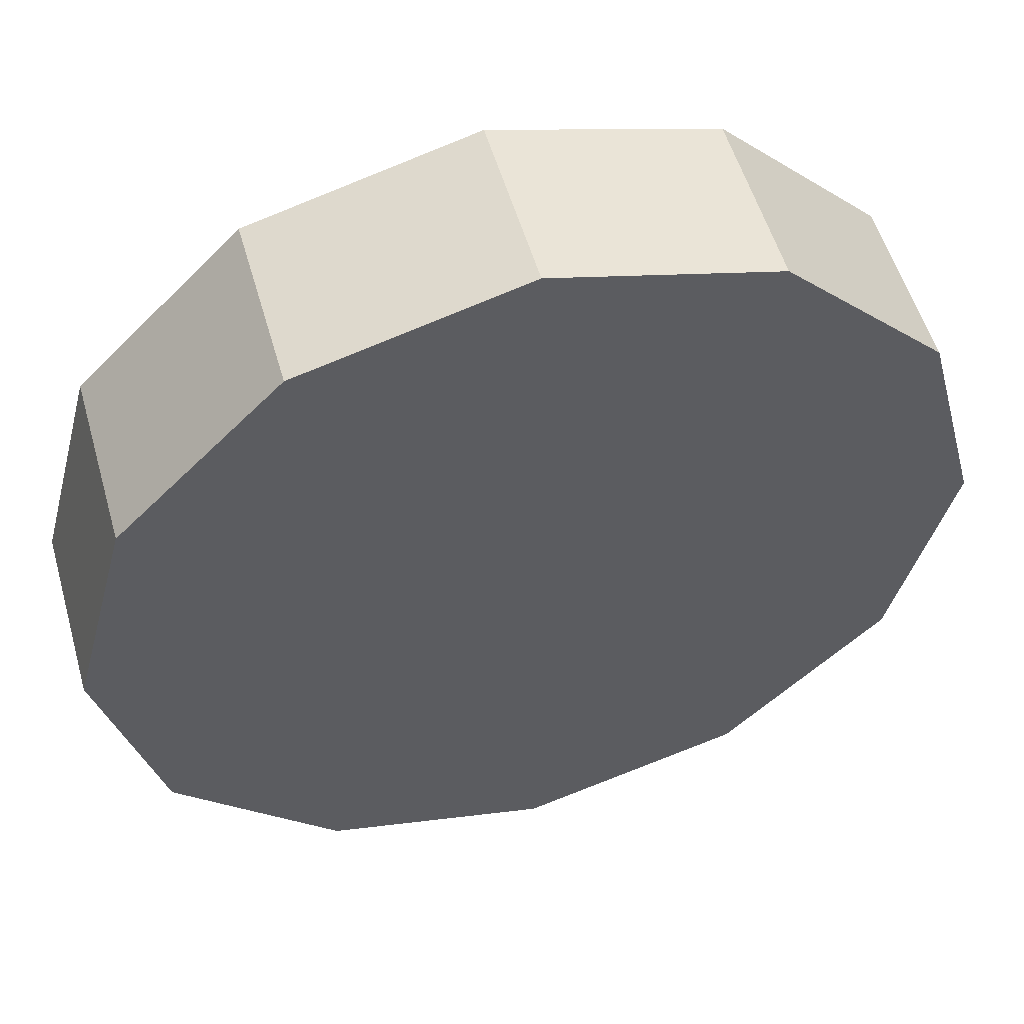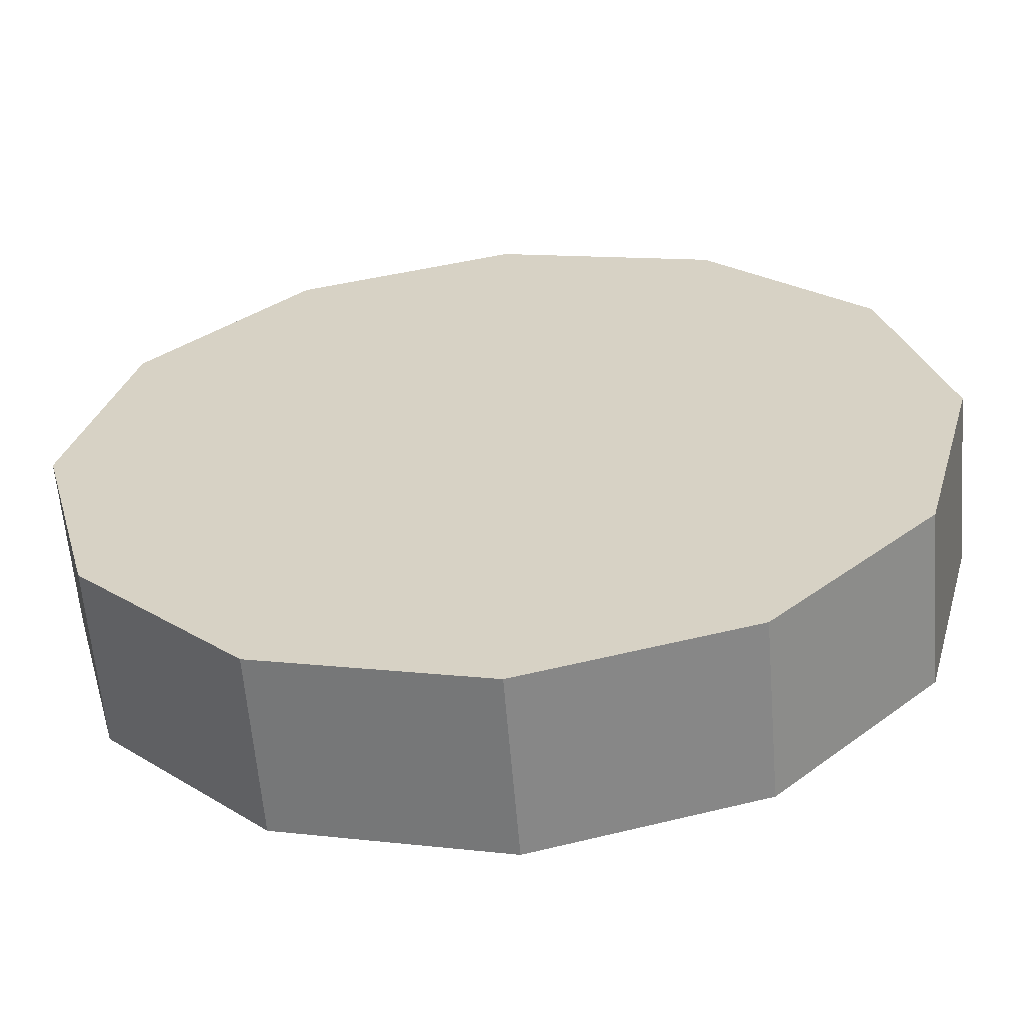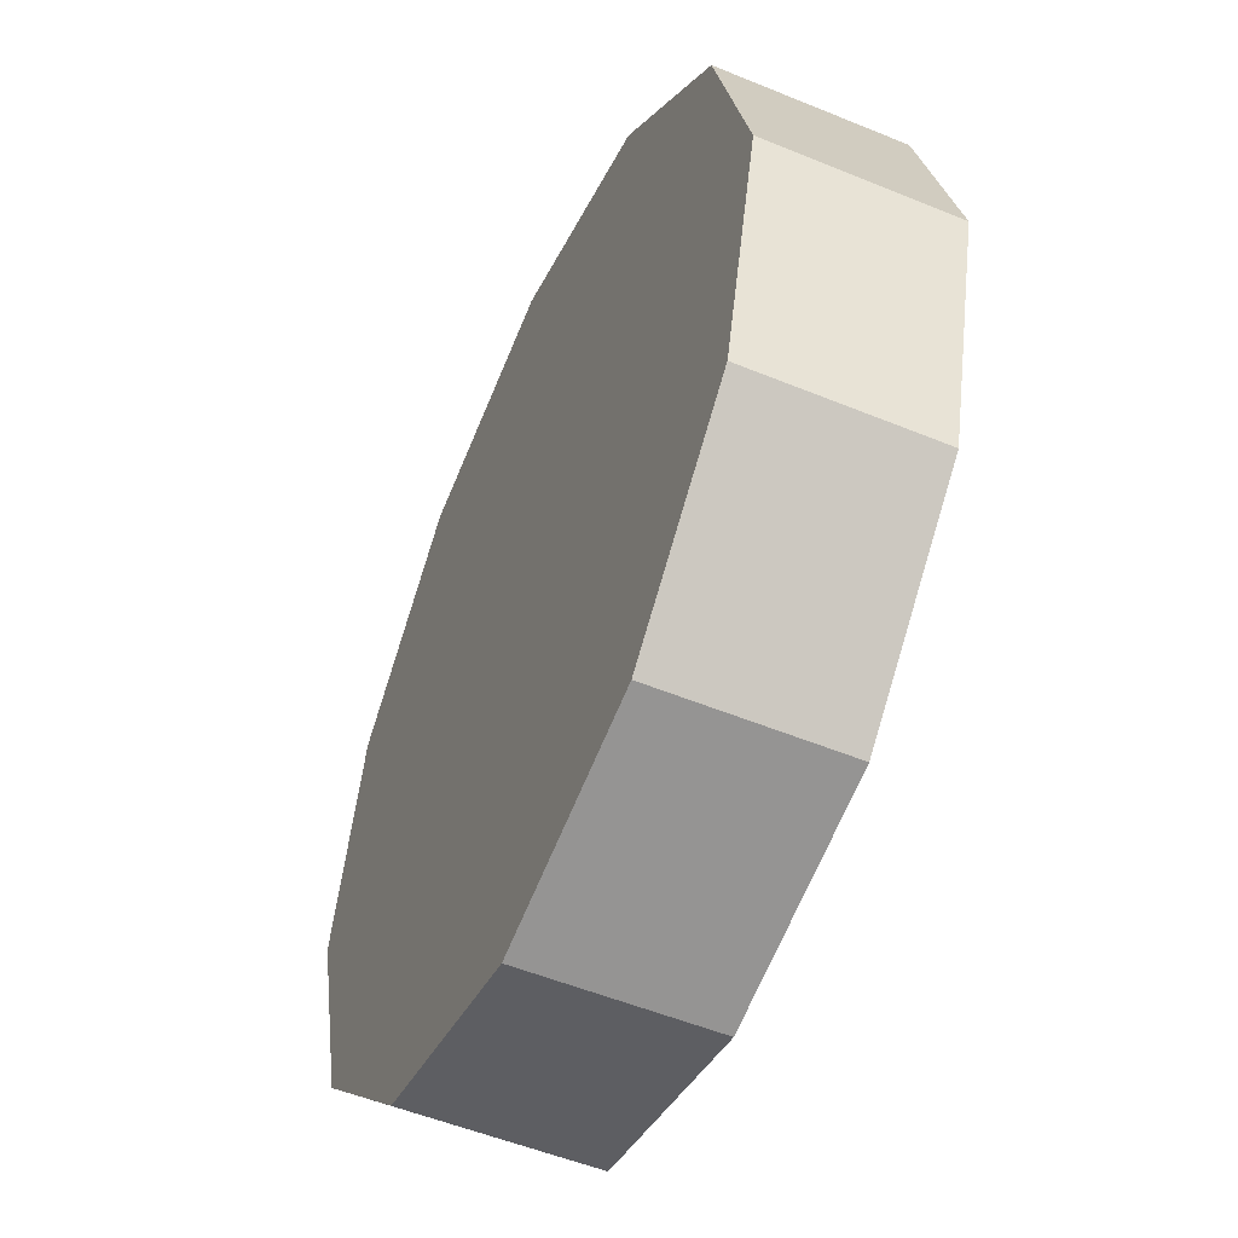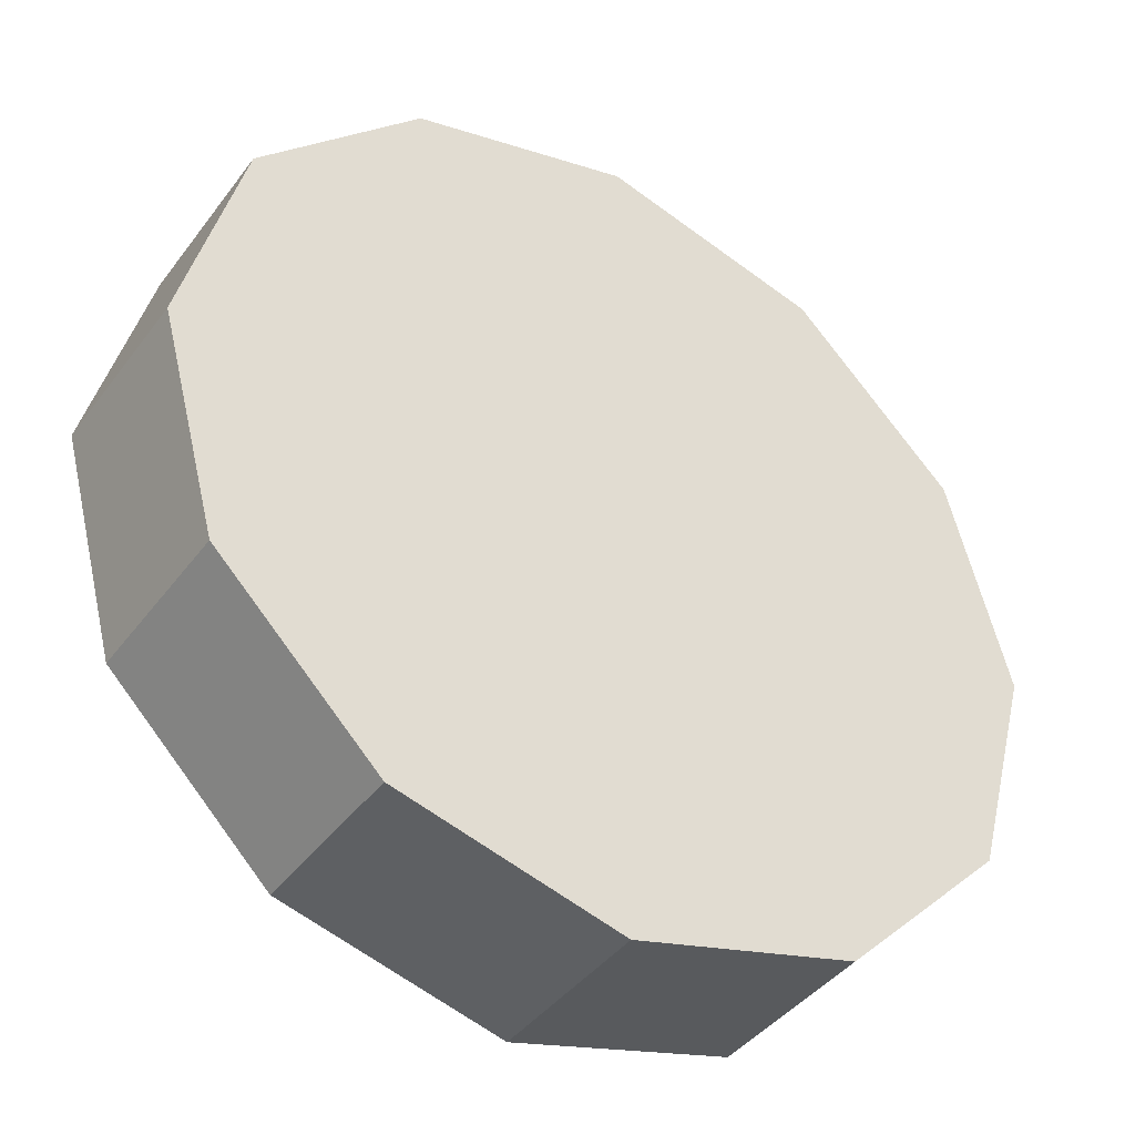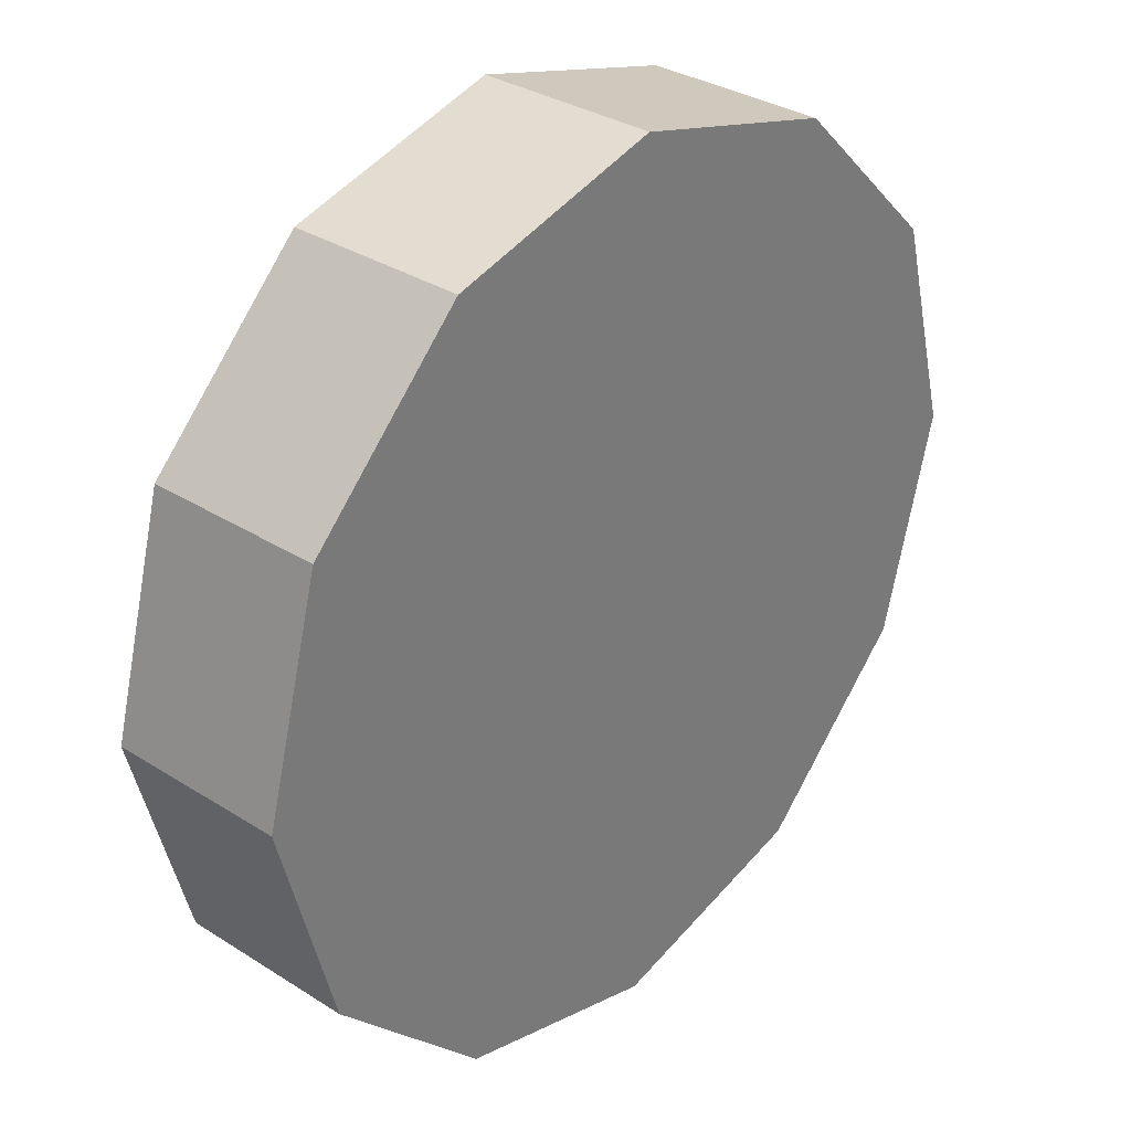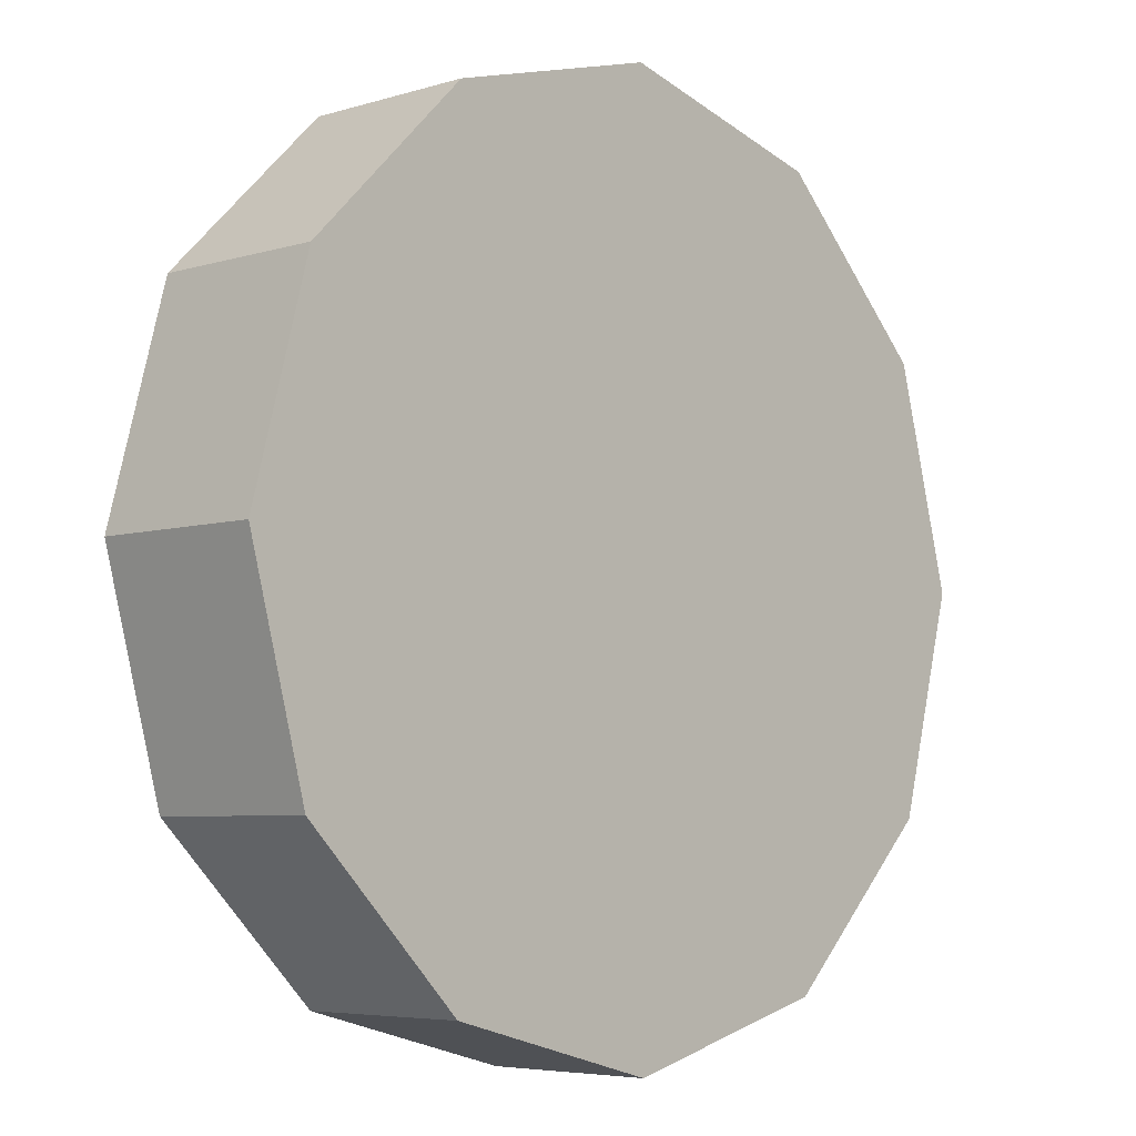
<metadata>
{"format":"obj","ext":"obj","renderer":"f3d","projection":"perspective","resolution":1024,"background":"white","views":[{"elev":53.9,"azim":164.1,"up":"+Z"},{"elev":-61.2,"azim":4.7,"up":"+Z"},{"elev":-53.0,"azim":66.2,"up":"+Z"},{"elev":-41.2,"azim":-33.3,"up":"+Z"},{"elev":32.5,"azim":131.5,"up":"+Z"},{"elev":-5.5,"azim":-46.6,"up":"+Z"}]}
</metadata>
<code>
g Mesh1 Mesh2_cylinder01_1_skp1B9_1_Model Model
v 0.75 0.0375 -2
v 0.75 0 -2
v 0.6495 -2.567e-08 -2.375
f 1 2 3
v 0.6495 0.0375 -1.625
f 1 4 2
v 0.6495 0.075 -1.625
f 5 4 1
v 0.375 0.075 -1.35
f 5 6 4
v 0.375 0.1125 -1.35
f 7 6 5
v 0 0.1125 -1.25
f 7 8 6
v 0 0.15 -1.25
f 9 8 7
v -0.375 0.15 -1.35
f 9 10 8
v -0.375 0.1875 -1.35
f 11 10 9
v -0.6495 0.1875 -1.625
f 11 12 10
v -0.6495 0.225 -1.625
f 13 12 11
v -0.75 0.225 -2
f 13 14 12
v -0.75 0.2625 -2
f 15 14 13
v -0.6495 0.2625 -2.375
f 15 16 14
v -0.6495 0.3 -2.375
f 17 16 15
v -0.375 0.3 -2.65
f 17 18 16
v 0.6495 0.3 -1.625
f 18 17 19
v -0.75 0.3 -2
f 17 20 19
f 20 17 15
v -0.6495 0.2625 -1.625
f 20 15 21
f 21 15 13
v -0.375 0.225 -1.35
f 21 13 22
f 22 13 11
v 0 0.1875 -1.25
f 22 11 23
f 23 11 9
v 0.375 0.15 -1.35
f 23 9 24
f 24 9 7
v 0.6495 0.1125 -1.625
f 24 7 25
f 25 7 5
v 0.75 0.075 -2
f 25 5 26
f 26 5 1
v 0.6495 0.0375 -2.375
f 26 1 27
f 27 1 3
v 0.375 -4.446e-08 -2.65
f 27 3 28
f 28 3 2
v 0 -5.134e-08 -2.75
f 29 28 2
v 0.375 0.0375 -2.65
f 30 28 29
f 30 27 28
v 0.6495 0.075 -2.375
f 31 27 30
f 31 26 27
v 0.75 0.1125 -2
f 32 26 31
f 32 25 26
v 0.6495 0.15 -1.625
f 33 25 32
f 33 24 25
v 0.375 0.1875 -1.35
f 34 24 33
f 34 23 24
v 0 0.225 -1.25
f 35 23 34
f 35 22 23
v -0.375 0.2625 -1.35
f 36 22 35
f 36 21 22
v -0.6495 0.3 -1.625
f 37 21 36
f 37 20 21
f 20 37 19
v -0.375 0.3 -1.35
f 37 38 19
f 38 37 36
v 0 0.2625 -1.25
f 38 36 39
f 39 36 35
v 0.375 0.225 -1.35
f 39 35 40
f 40 35 34
v 0.6495 0.1875 -1.625
f 40 34 41
f 41 34 33
v 0.75 0.15 -2
f 41 33 42
f 42 33 32
v 0.6495 0.1125 -2.375
f 42 32 43
f 43 32 31
v 0.375 0.075 -2.65
f 43 31 44
f 44 31 30
v 0 0.0375 -2.75
f 44 30 45
f 45 30 29
v -0.375 -4.446e-08 -2.65
f 45 29 46
f 46 29 2
v -0.6495 -2.567e-08 -2.375
f 47 46 2
v -0.375 0.0375 -2.65
f 48 46 47
f 48 45 46
v 0 0.075 -2.75
f 49 45 48
f 49 44 45
v 0.375 0.1125 -2.65
f 50 44 49
f 50 43 44
v 0.6495 0.15 -2.375
f 51 43 50
f 51 42 43
v 0.75 0.1875 -2
f 52 42 51
f 52 41 42
v 0.6495 0.225 -1.625
f 53 41 52
f 53 40 41
v 0.375 0.2625 -1.35
f 54 40 53
f 54 39 40
v 0 0.3 -1.25
f 55 39 54
f 55 38 39
f 38 55 19
v 0.375 0.3 -1.35
f 55 56 19
f 56 55 54
v 0.6495 0.2625 -1.625
f 56 54 57
f 57 54 53
v 0.75 0.225 -2
f 57 53 58
f 58 53 52
v 0.6495 0.1875 -2.375
f 58 52 59
f 59 52 51
v 0.375 0.15 -2.65
f 59 51 60
f 60 51 50
v 0 0.1125 -2.75
f 60 50 61
f 61 50 49
v -0.375 0.075 -2.65
f 61 49 62
f 62 49 48
v -0.6495 0.0375 -2.375
f 62 48 63
f 63 48 47
v -0.75 0 -2
f 63 47 64
f 64 47 2
v -0.6495 2.567e-08 -1.625
f 65 64 2
v -0.75 0.0375 -2
f 66 64 65
f 66 63 64
v -0.6495 0.075 -2.375
f 67 63 66
f 67 62 63
v -0.375 0.1125 -2.65
f 68 62 67
f 68 61 62
v 0 0.15 -2.75
f 69 61 68
f 69 60 61
v 0.375 0.1875 -2.65
f 70 60 69
f 70 59 60
v 0.6495 0.225 -2.375
f 71 59 70
f 71 58 59
v 0.75 0.2625 -2
f 72 58 71
f 72 57 58
f 19 57 72
f 19 56 57
v 0.75 0.3 -2
f 73 19 72
v 0.6495 0.3 -2.375
f 73 74 19
v 0.6495 0.2625 -2.375
f 74 73 75
f 73 72 75
f 75 72 71
v 0.375 0.225 -2.65
f 75 71 76
f 76 71 70
v 0 0.1875 -2.75
f 76 70 77
f 77 70 69
v -0.375 0.15 -2.65
f 77 69 78
f 78 69 68
v -0.6495 0.1125 -2.375
f 78 68 79
f 79 68 67
v -0.75 0.075 -2
f 79 67 80
f 80 67 66
v -0.6495 0.0375 -1.625
f 80 66 81
f 81 66 65
v -0.375 4.446e-08 -1.35
f 81 65 82
f 82 65 2
v 0 5.134e-08 -1.25
f 83 82 2
v -0.375 0.0375 -1.35
f 84 82 83
f 84 81 82
v -0.6495 0.075 -1.625
f 85 81 84
f 85 80 81
v -0.75 0.1125 -2
f 86 80 85
f 86 79 80
v -0.6495 0.15 -2.375
f 87 79 86
f 87 78 79
v -0.375 0.1875 -2.65
f 88 78 87
f 88 77 78
v 0 0.225 -2.75
f 89 77 88
f 89 76 77
v 0.375 0.2625 -2.65
f 90 76 89
f 90 75 76
f 74 75 90
v 0.375 0.3 -2.65
f 91 74 90
f 74 91 19
v 0 0.3 -2.75
f 91 92 19
v 0 0.2625 -2.75
f 92 91 93
f 91 90 93
f 93 90 89
v -0.375 0.225 -2.65
f 93 89 94
f 94 89 88
v -0.6495 0.1875 -2.375
f 94 88 95
f 95 88 87
v -0.75 0.15 -2
f 95 87 96
f 96 87 86
v -0.6495 0.1125 -1.625
f 96 86 97
f 97 86 85
v -0.375 0.075 -1.35
f 97 85 98
f 98 85 84
v 0 0.0375 -1.25
f 98 84 99
f 99 84 83
v 0.375 4.446e-08 -1.35
f 99 83 100
f 100 83 2
v 0.6495 2.567e-08 -1.625
f 101 100 2
v 0.375 0.0375 -1.35
f 102 100 101
f 102 99 100
v 0 0.075 -1.25
f 103 99 102
f 103 98 99
v -0.375 0.1125 -1.35
f 104 98 103
f 104 97 98
v -0.6495 0.15 -1.625
f 105 97 104
f 105 96 97
v -0.75 0.1875 -2
f 106 96 105
f 106 95 96
v -0.6495 0.225 -2.375
f 107 95 106
f 107 94 95
v -0.375 0.2625 -2.65
f 108 94 107
f 108 93 94
f 92 93 108
f 18 92 108
f 92 18 19
f 18 108 16
f 16 108 107
f 16 107 14
f 14 107 106
f 14 106 12
f 12 106 105
f 12 105 10
f 10 105 104
f 10 104 8
f 8 104 103
f 8 103 6
f 6 103 102
f 6 102 4
f 4 102 101
f 4 101 2

</code>
